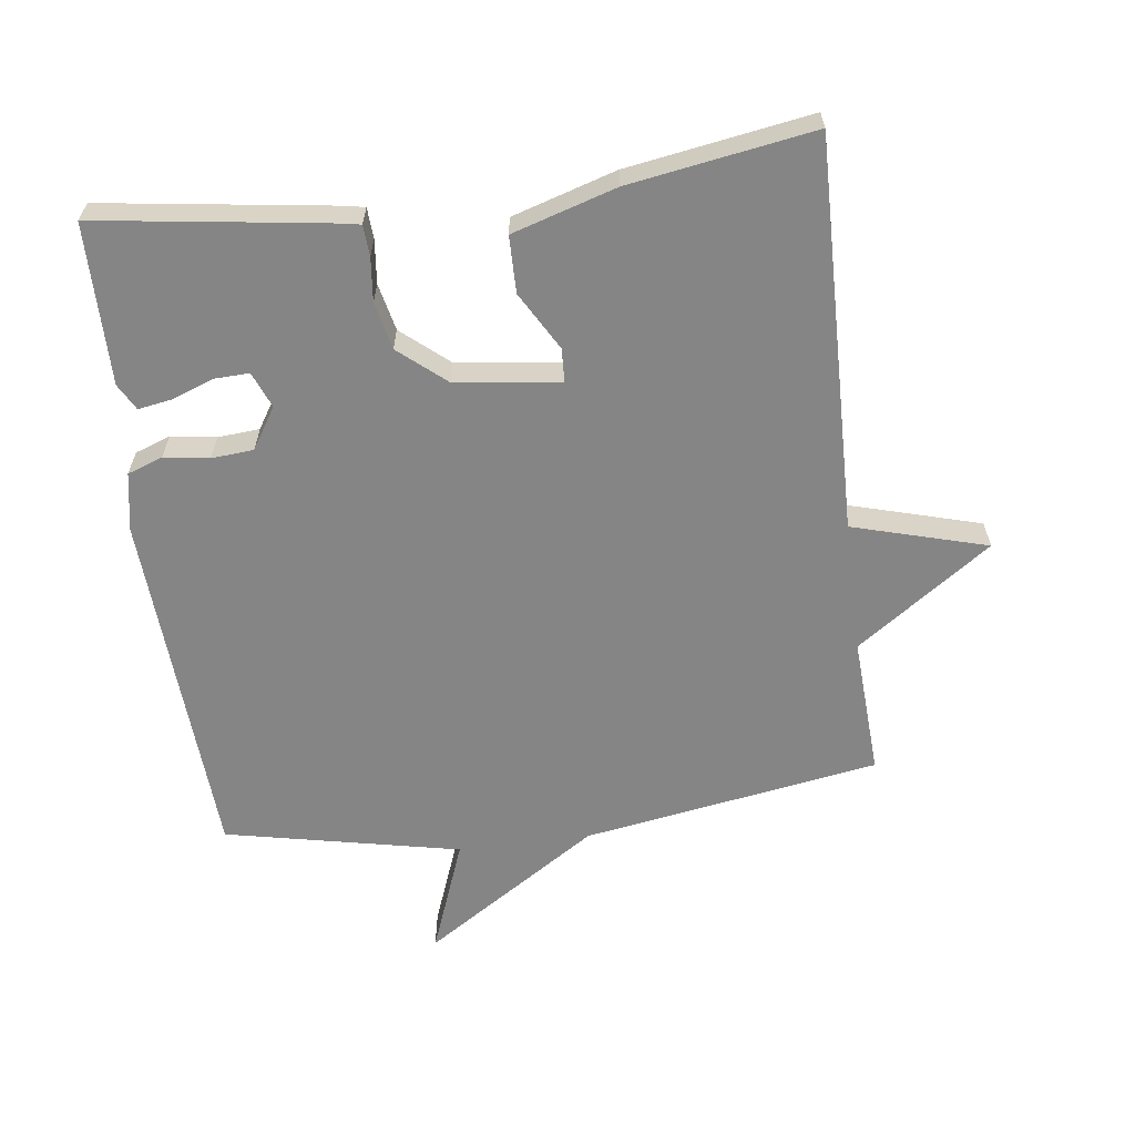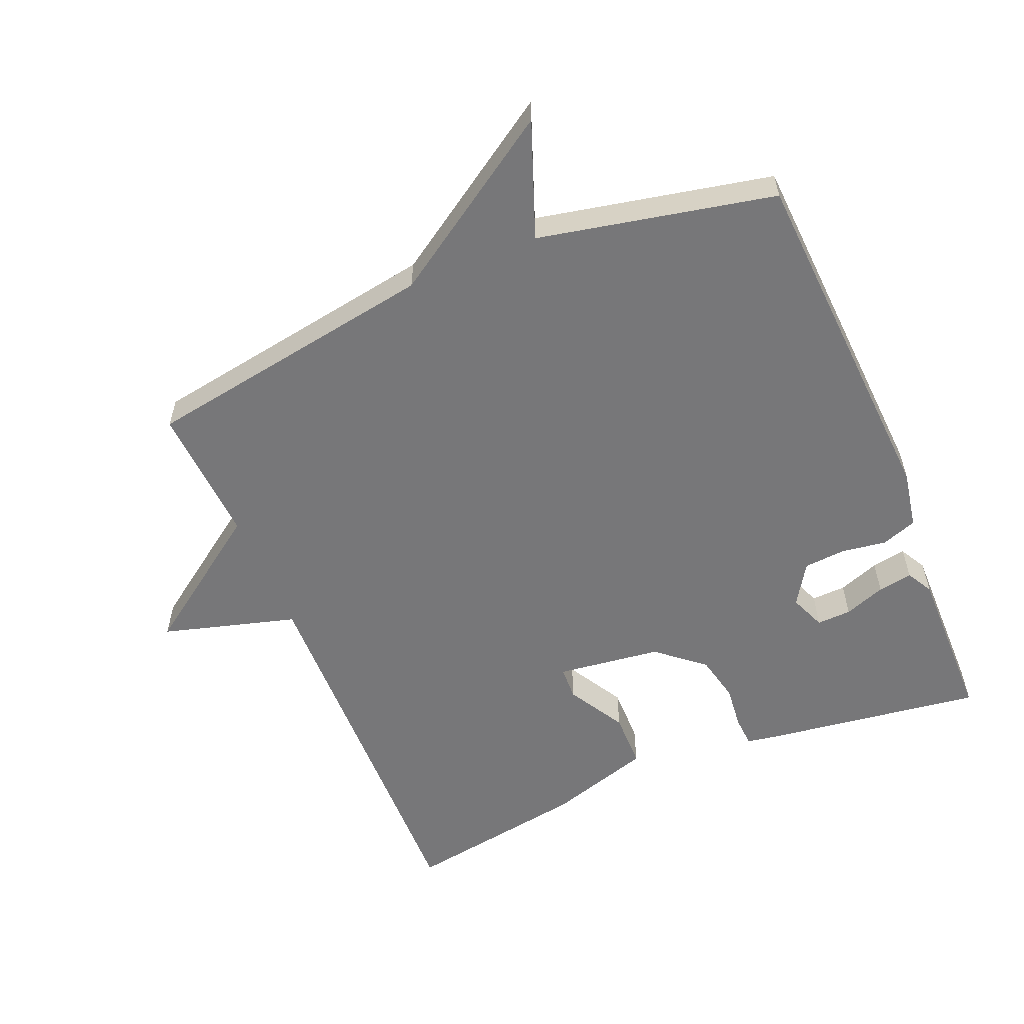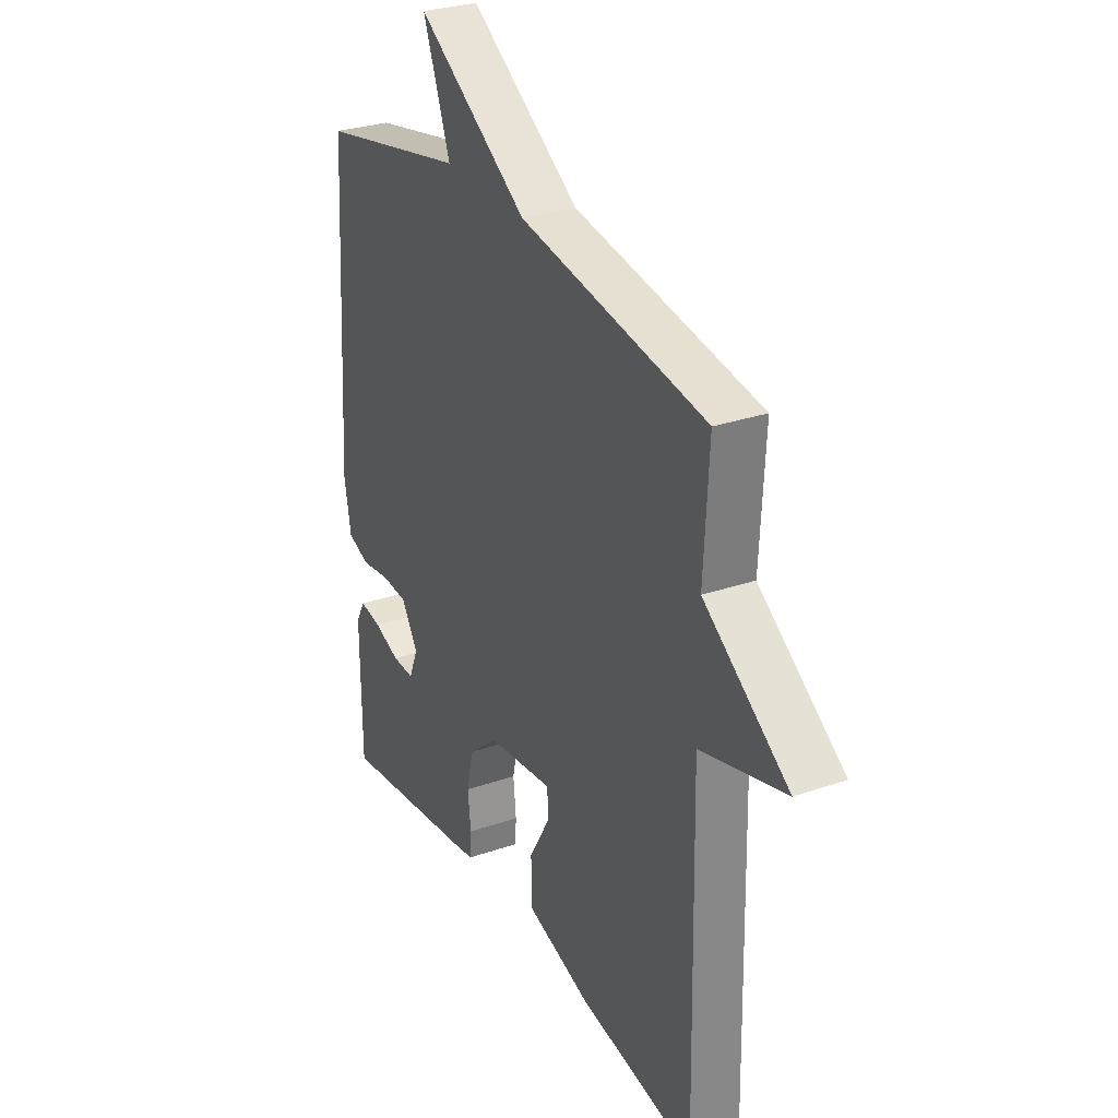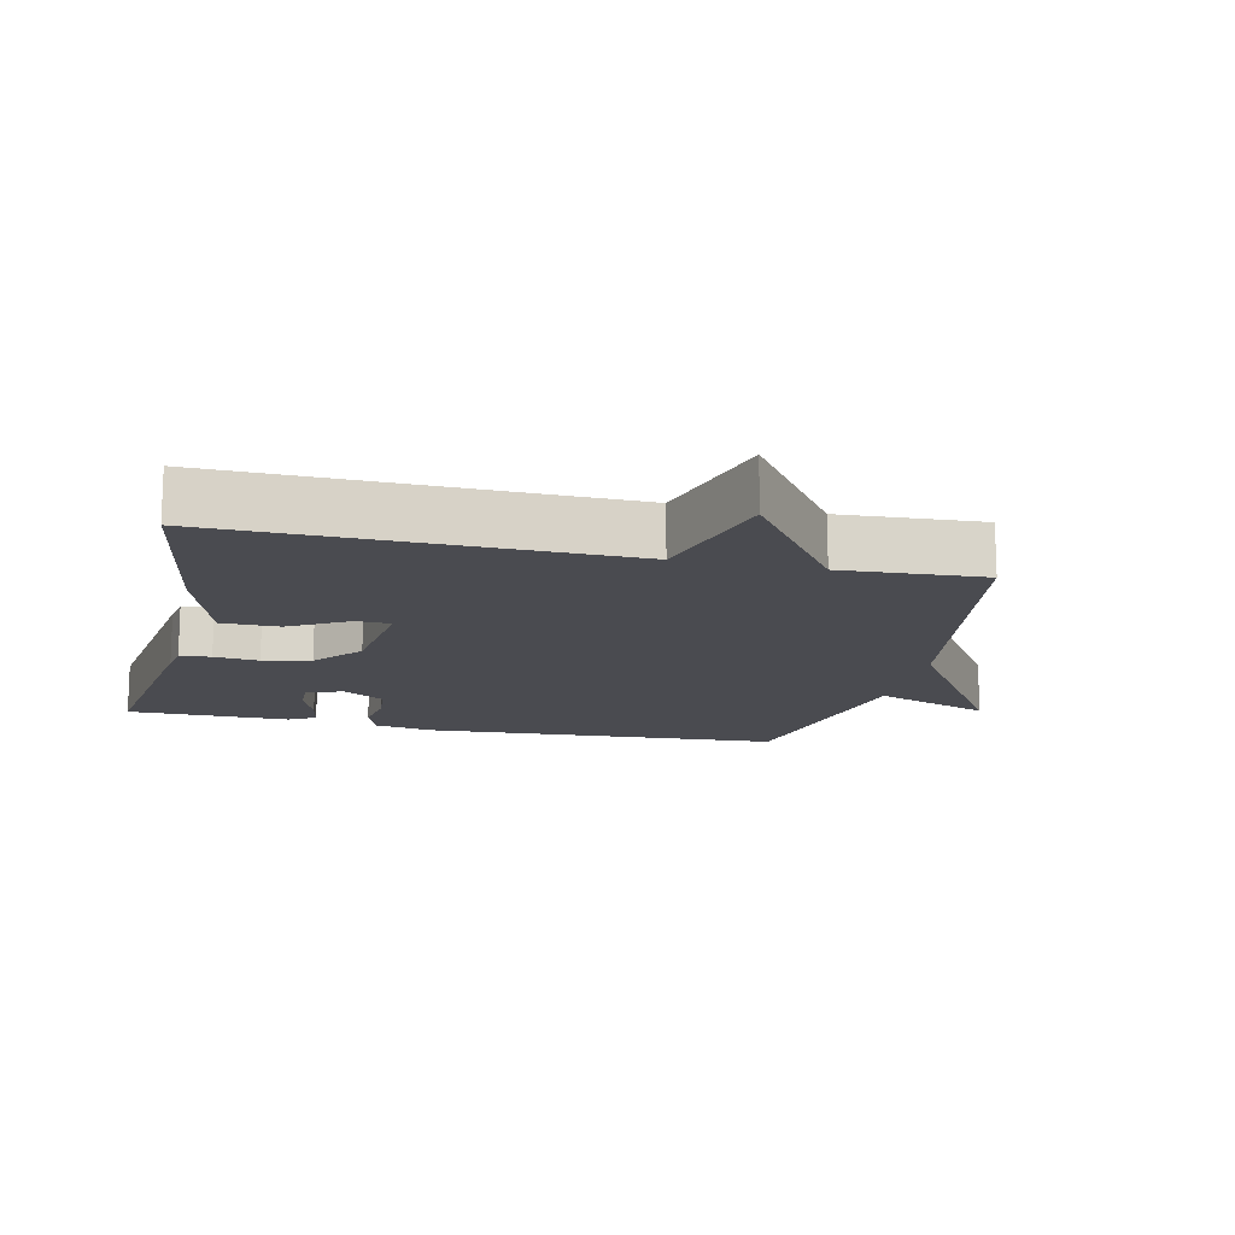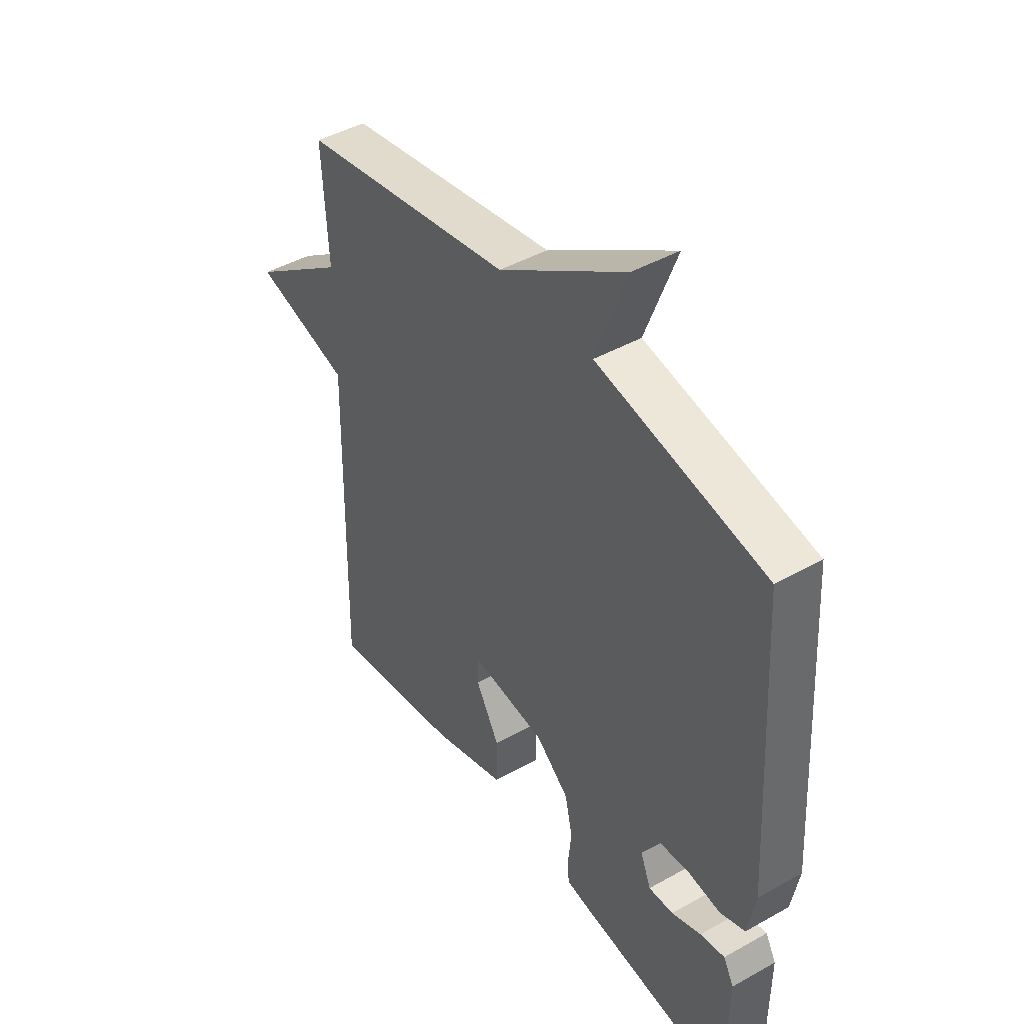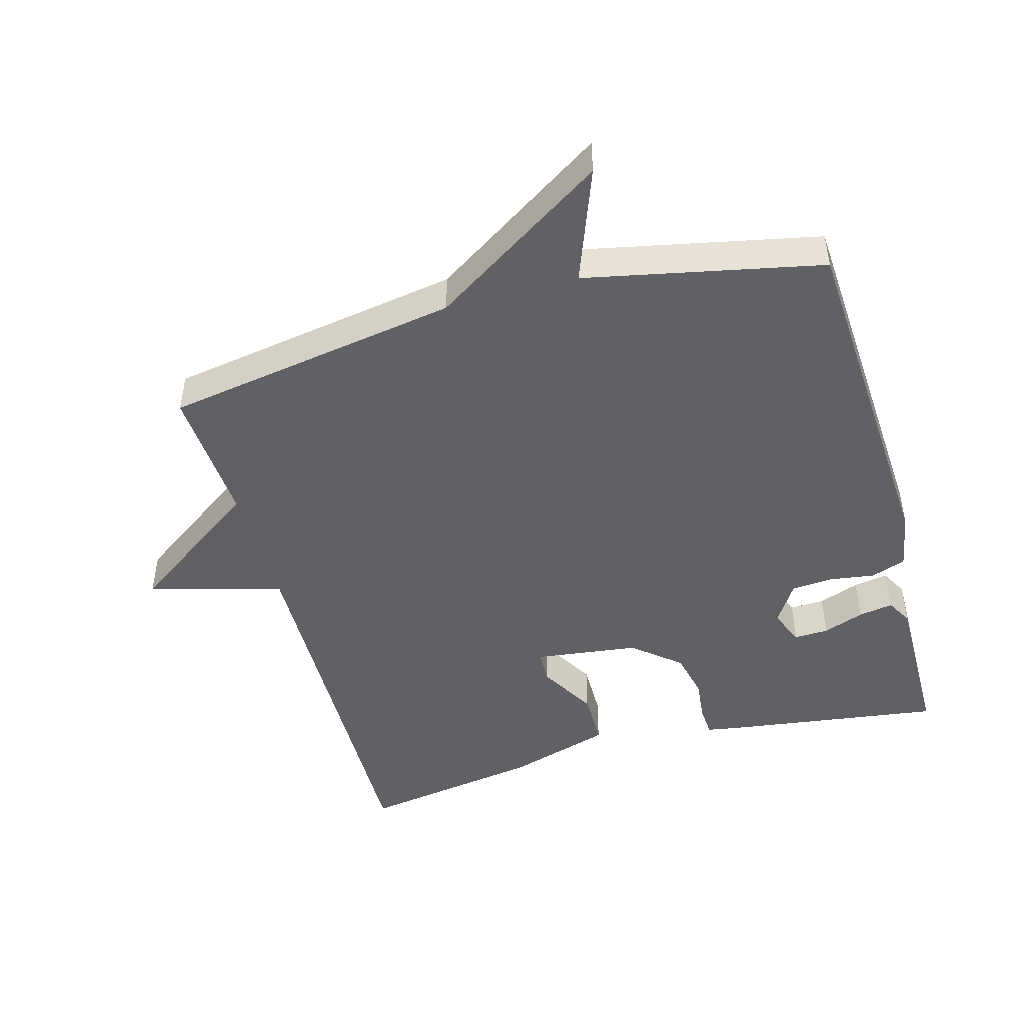
<metadata>
{"format":"obj","ext":"obj","renderer":"f3d","projection":"perspective","resolution":1024,"background":"white","views":[{"elev":-61.8,"azim":-172.7,"up":"+Y"},{"elev":-57.2,"azim":22.7,"up":"+Y"},{"elev":29.1,"azim":-117.1,"up":"+Z"},{"elev":-14.6,"azim":-102.8,"up":"+Y"},{"elev":44.1,"azim":56.6,"up":"+Z"},{"elev":-47.0,"azim":15.6,"up":"+Y"}]}
</metadata>
<code>
v -0.5 0.07 -0.5
v -0.488 0.07 0.09
v -0.69 0.07 0.147
v -0.488 0.07 0.29
v -0.5 0.07 0.5
v -0.054 0.07 0.574
v 0.211 0.07 0.747
v 0.146 0.07 0.574
v 0.5 0.07 0.5
v 0.531 0.07 -0.035
v 0.515 0.07 -0.123
v 0.462 0.07 -0.142
v 0.394 0.07 -0.132
v 0.331 0.07 -0.137
v 0.292 0.07 -0.199
v 0.314 0.07 -0.253
v 0.366 0.07 -0.251
v 0.428 0.07 -0.228
v 0.48 0.07 -0.219
v 0.502 0.07 -0.259
v 0.5 0.07 -0.5
v 0.17 0.07 -0.454
v 0.124 0.07 -0.446
v 0.121 0.07 -0.4
v 0.128 0.07 -0.334
v 0.112 0.07 -0.263
v 0.042 0.07 -0.204
v -0.115 0.07 -0.184
v -0.117 0.07 -0.235
v -0.067 0.07 -0.322
v -0.068 0.07 -0.407
v -0.224 0.07 -0.455
v -0.5 0 -0.5
v -0.488 0 0.09
v -0.69 0 0.147
v -0.488 0 0.29
v -0.5 0 0.5
v -0.054 0 0.574
v 0.211 0 0.747
v 0.146 0 0.574
v 0.5 0 0.5
v 0.531 0 -0.035
v 0.515 0 -0.123
v 0.462 0 -0.142
v 0.394 0 -0.132
v 0.331 0 -0.137
v 0.292 0 -0.199
v 0.314 0 -0.253
v 0.366 0 -0.251
v 0.428 0 -0.228
v 0.48 0 -0.219
v 0.502 0 -0.259
v 0.5 0 -0.5
v 0.17 0 -0.454
v 0.124 0 -0.446
v 0.121 0 -0.4
v 0.128 0 -0.334
v 0.112 0 -0.263
v 0.042 0 -0.204
v -0.115 0 -0.184
v -0.117 0 -0.235
v -0.067 0 -0.322
v -0.068 0 -0.407
v -0.224 0 -0.455
f 32 1 2
f 31 32 2
f 30 31 2
f 29 30 2
f 28 29 2
f 27 28 2
f 23 24 25
f 22 23 25
f 21 22 25
f 20 21 25
f 19 20 25
f 17 18 19
f 17 19 25
f 16 17 25 26
f 11 12 13
f 10 11 13
f 9 10 13
f 8 9 13
f 8 13 14
f 6 7 8
f 8 14 15
f 6 8 15
f 5 6 15
f 4 5 15
f 2 3 4
f 4 15 16
f 2 4 16
f 27 2 16
f 16 26 27
f 34 33 64
f 34 64 63
f 34 63 62
f 34 62 61
f 34 61 60
f 34 60 59
f 57 56 55
f 57 55 54
f 57 54 53
f 57 53 52
f 57 52 51
f 51 50 49
f 57 51 49
f 58 57 49 48
f 45 44 43
f 45 43 42
f 45 42 41
f 45 41 40
f 46 45 40
f 40 39 38
f 47 46 40
f 47 40 38
f 47 38 37
f 47 37 36
f 36 35 34
f 48 47 36
f 48 36 34
f 48 34 59
f 59 58 48
f 1 33 34 2
f 2 34 35 3
f 3 35 36 4
f 4 36 37 5
f 5 37 38 6
f 6 38 39 7
f 7 39 40 8
f 8 40 41 9
f 9 41 42 10
f 10 42 43 11
f 11 43 44 12
f 12 44 45 13
f 13 45 46 14
f 14 46 47 15
f 15 47 48 16
f 16 48 49 17
f 17 49 50 18
f 18 50 51 19
f 19 51 52 20
f 20 52 53 21
f 21 53 54 22
f 22 54 55 23
f 23 55 56 24
f 24 56 57 25
f 25 57 58 26
f 26 58 59 27
f 27 59 60 28
f 28 60 61 29
f 29 61 62 30
f 30 62 63 31
f 31 63 64 32
f 32 64 33 1

</code>
